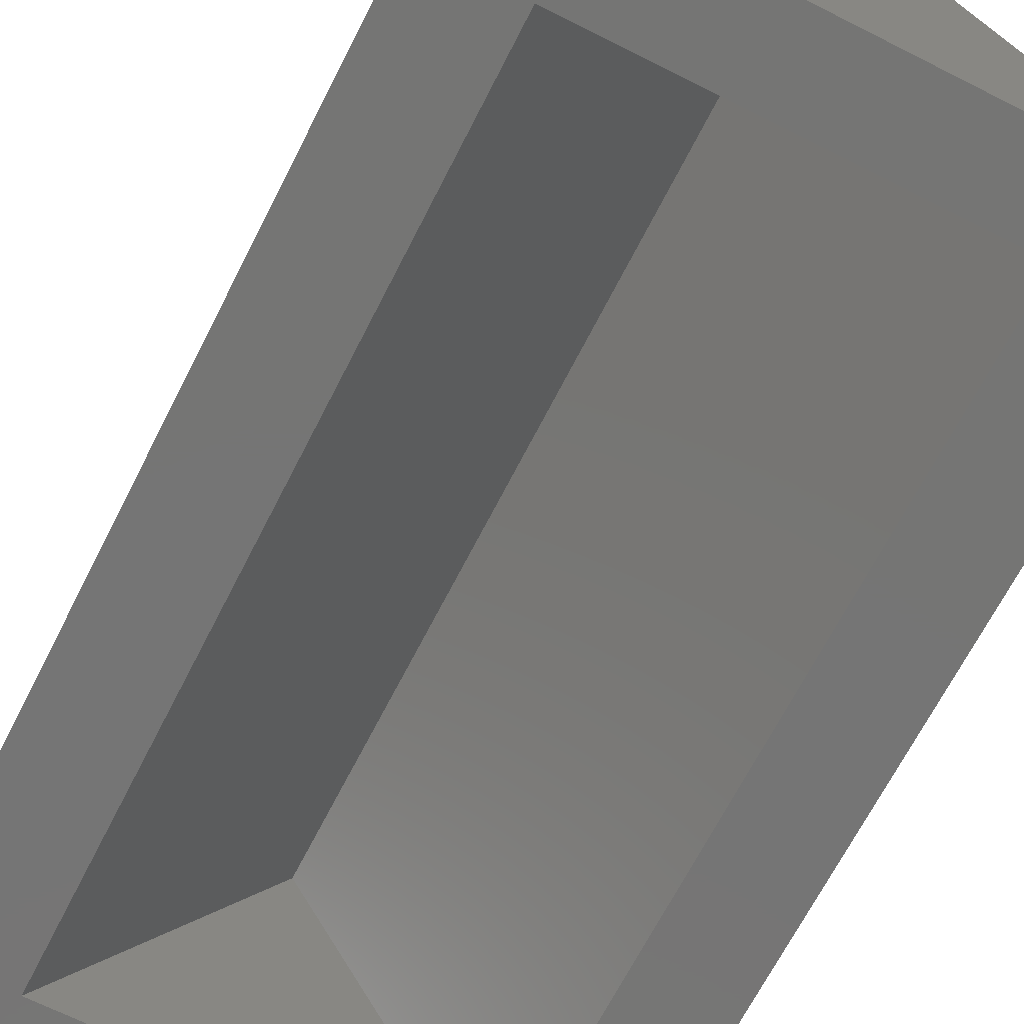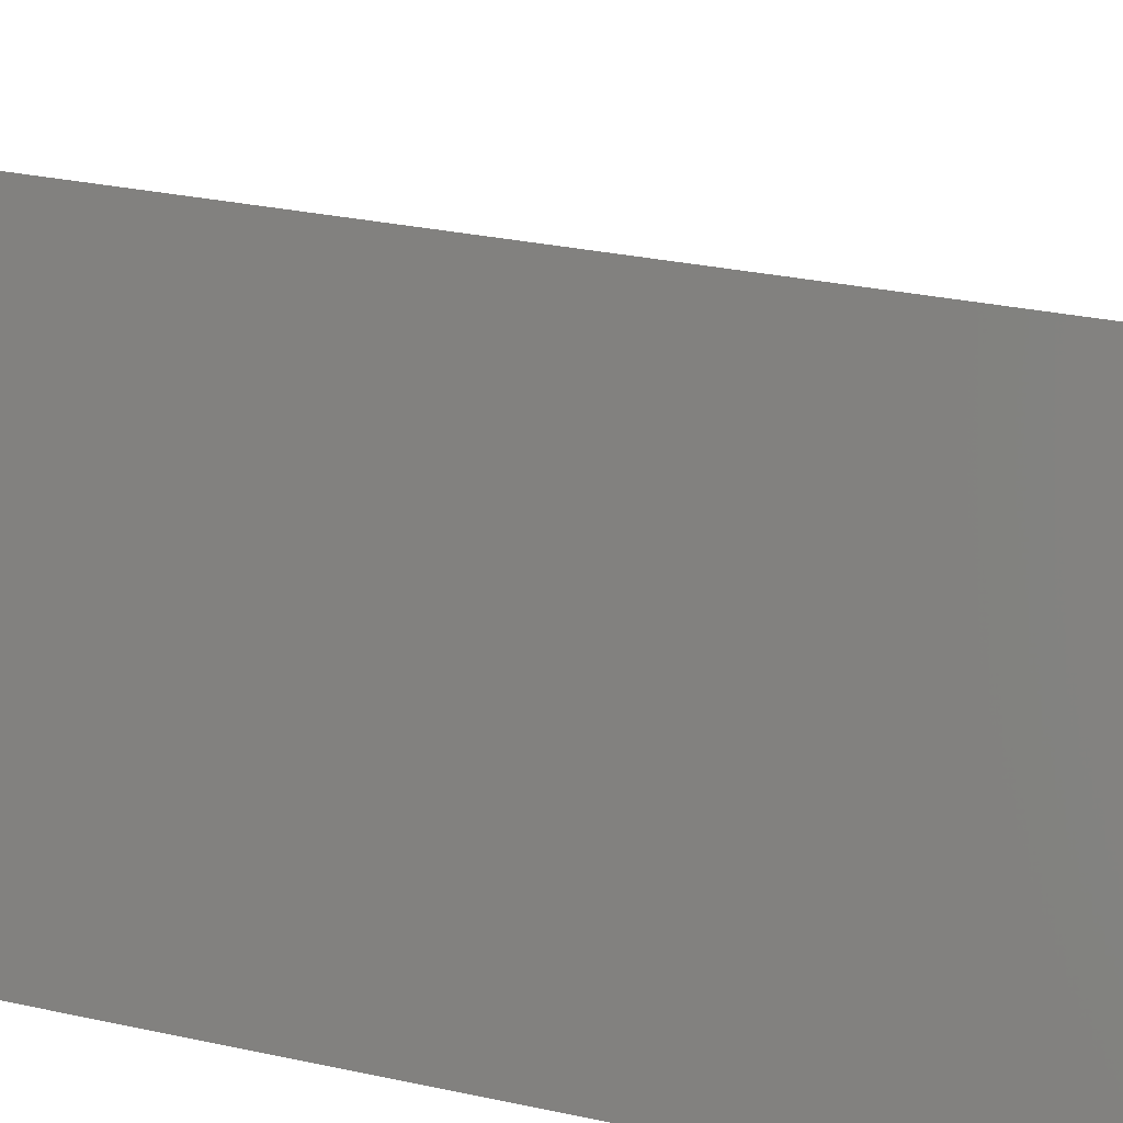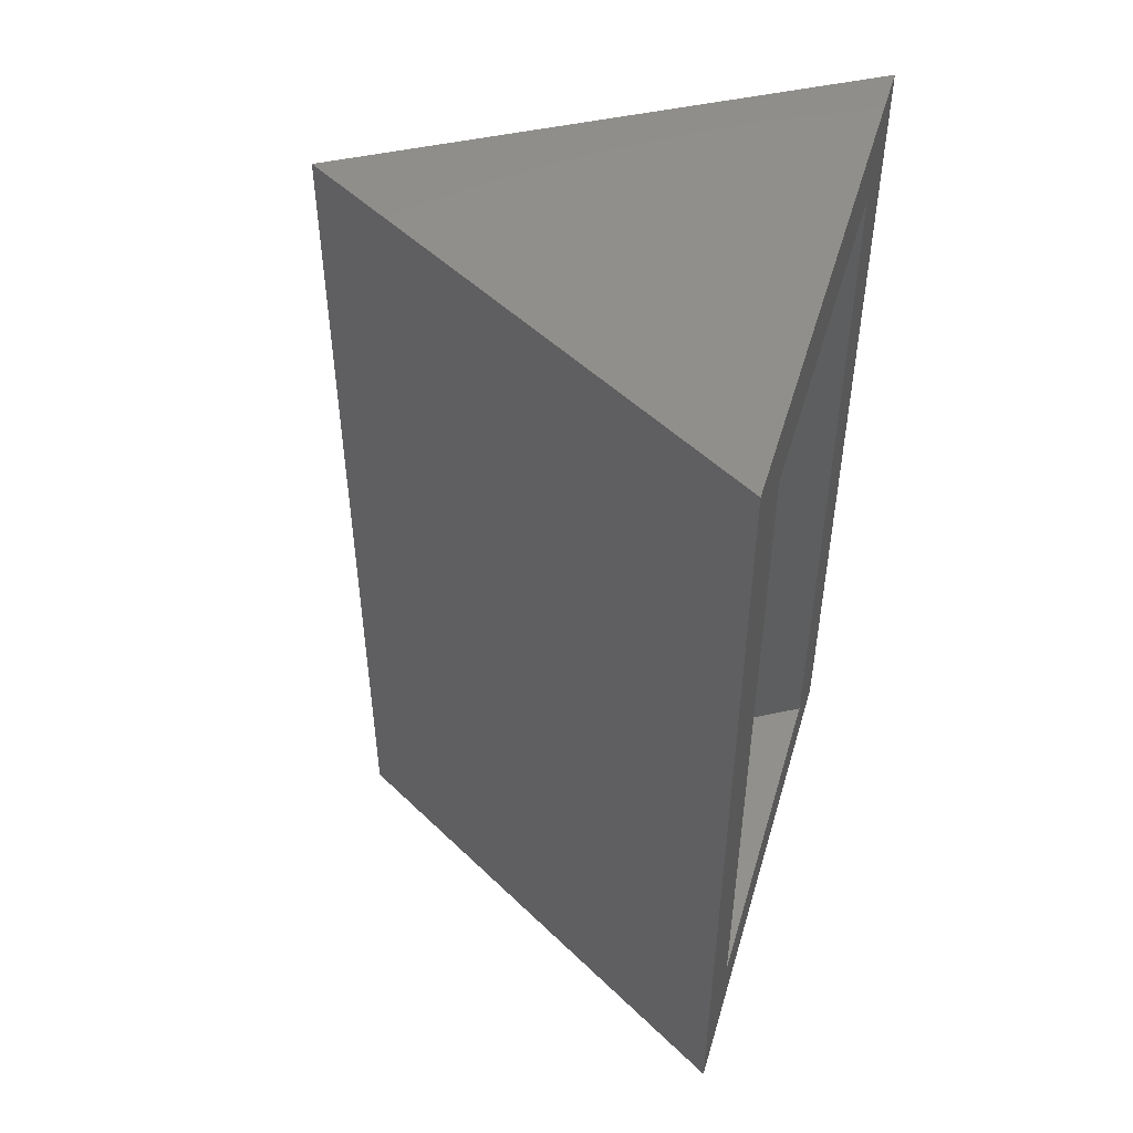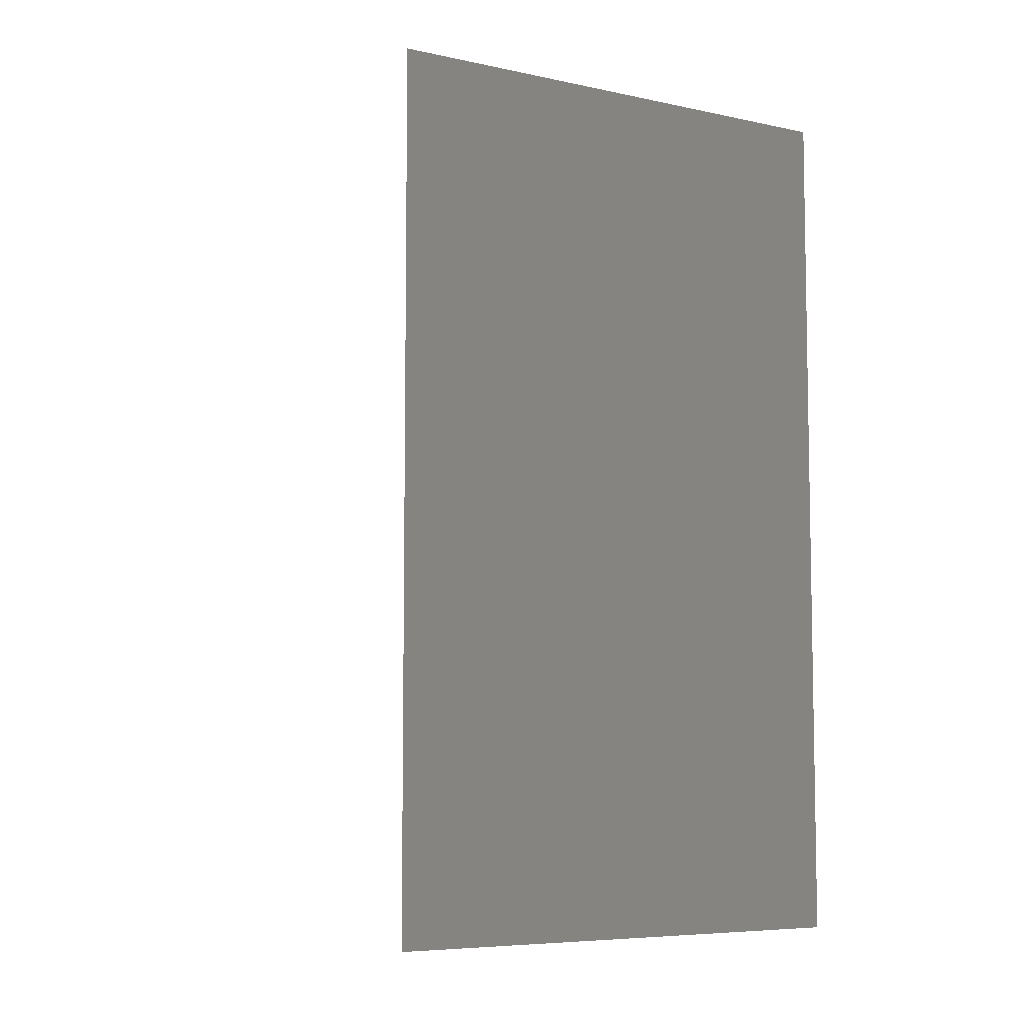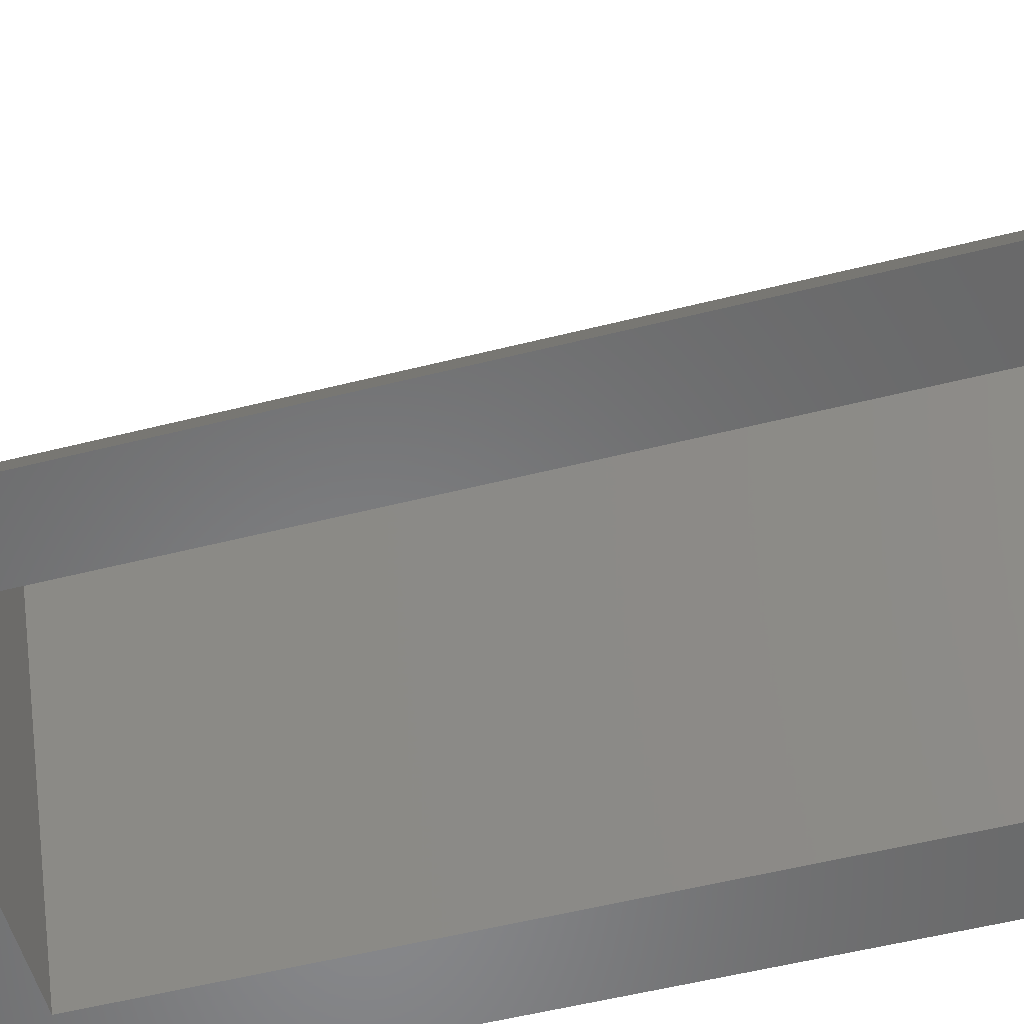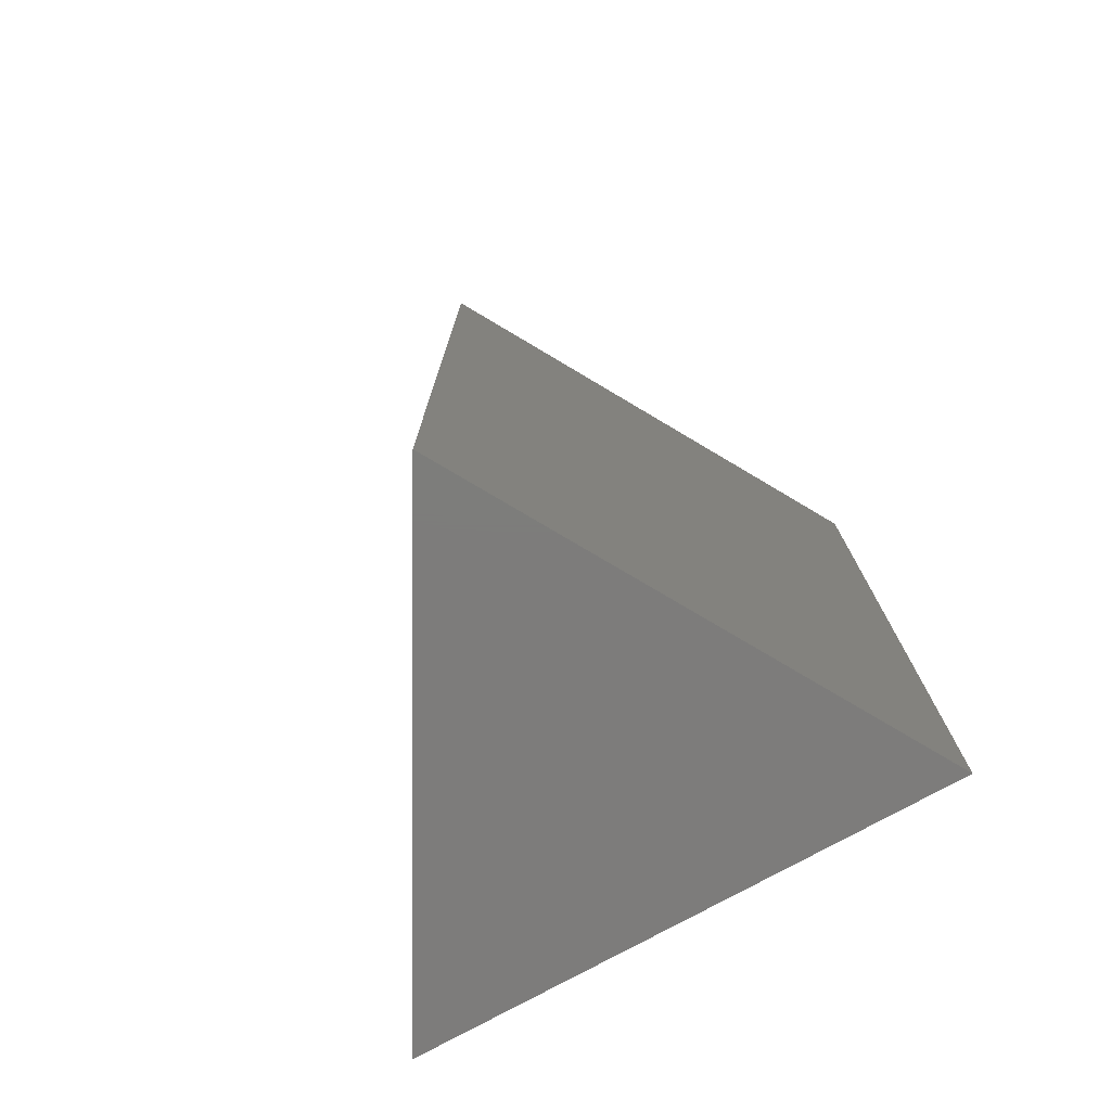
<metadata>
{"format":"stl","ext":"stl","renderer":"f3d","projection":"perspective","resolution":1024,"background":"white","views":[{"elev":-67.5,"azim":-26.9,"up":"+Y"},{"elev":31.4,"azim":106.9,"up":"+Y"},{"elev":49.8,"azim":-73.7,"up":"+Z"},{"elev":-6.8,"azim":-152.6,"up":"+Z"},{"elev":-55.1,"azim":-75.1,"up":"+Y"},{"elev":-76.2,"azim":-151.1,"up":"+Z"}]}
</metadata>
<code>
# stl→obj: 12 verts, 20 faces
v -0.2184 -5.551e-17 -0.7188
v -0.146 0 -0.01562
v -0.2184 -5.551e-17 0.04688
v 0.1539 0 -0.01562
v 0.2259 0 0.04688
v -0.146 0 -0.6562
v 0.2259 -2.429e-17 -0.7188
v 0.1539 0 -0.6562
v 0.005532 0.2588 -0.01562
v 0.005532 0.2588 -0.6562
v 0.006101 0.3835 0.04688
v 0.006101 0.3835 -0.7188
f 1 2 3
f 3 2 4
f 3 4 5
f 2 1 6
f 6 1 7
f 6 7 8
f 8 7 5
f 8 5 4
f 4 9 8
f 8 9 10
f 9 2 10
f 10 2 6
f 4 2 9
f 8 10 6
f 5 7 11
f 11 7 12
f 11 12 3
f 3 12 1
f 11 3 5
f 1 12 7

</code>
